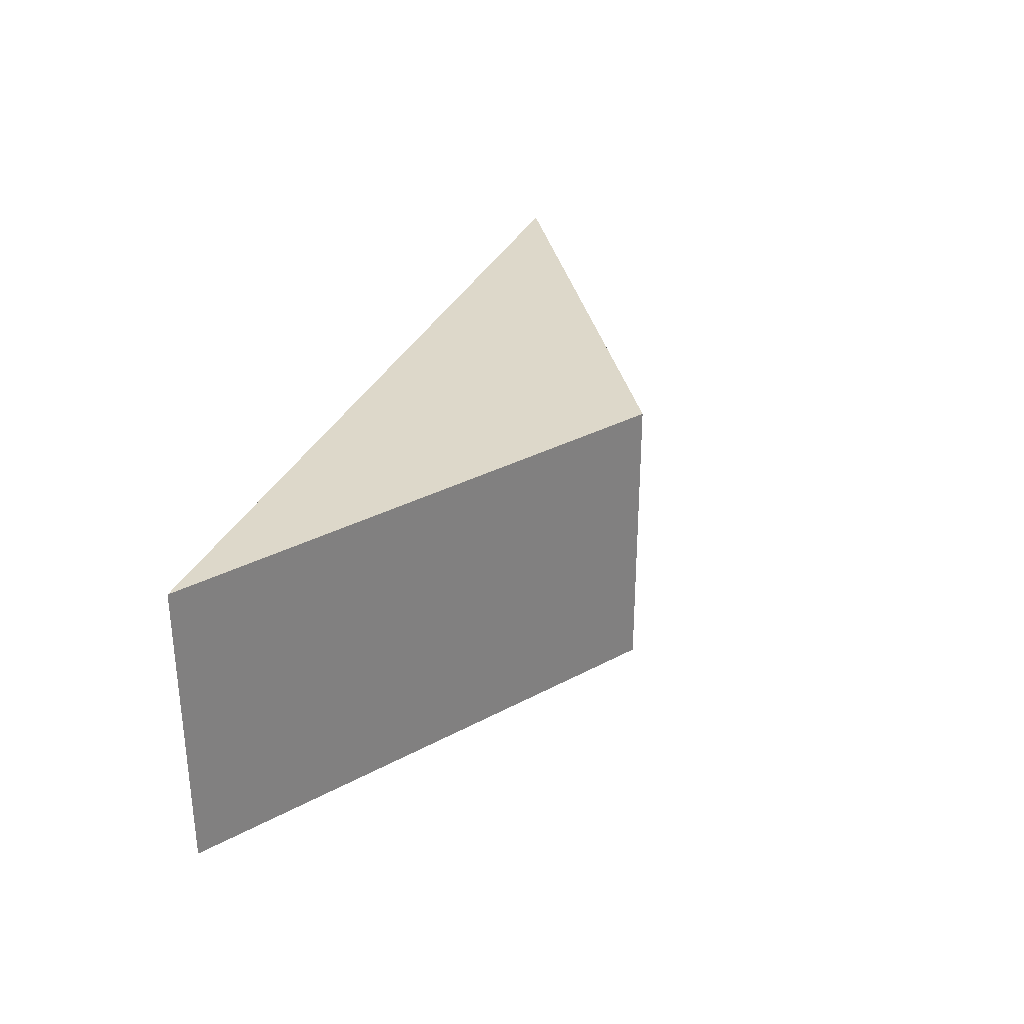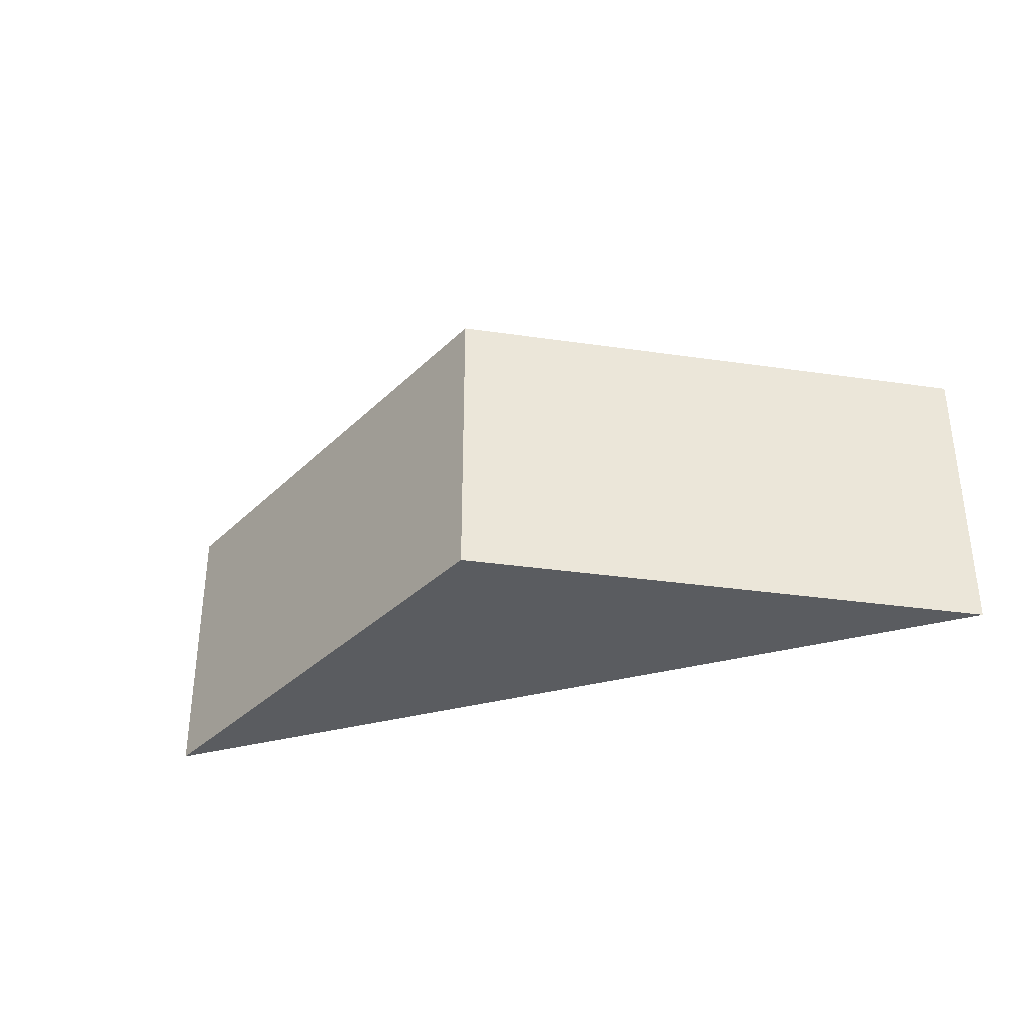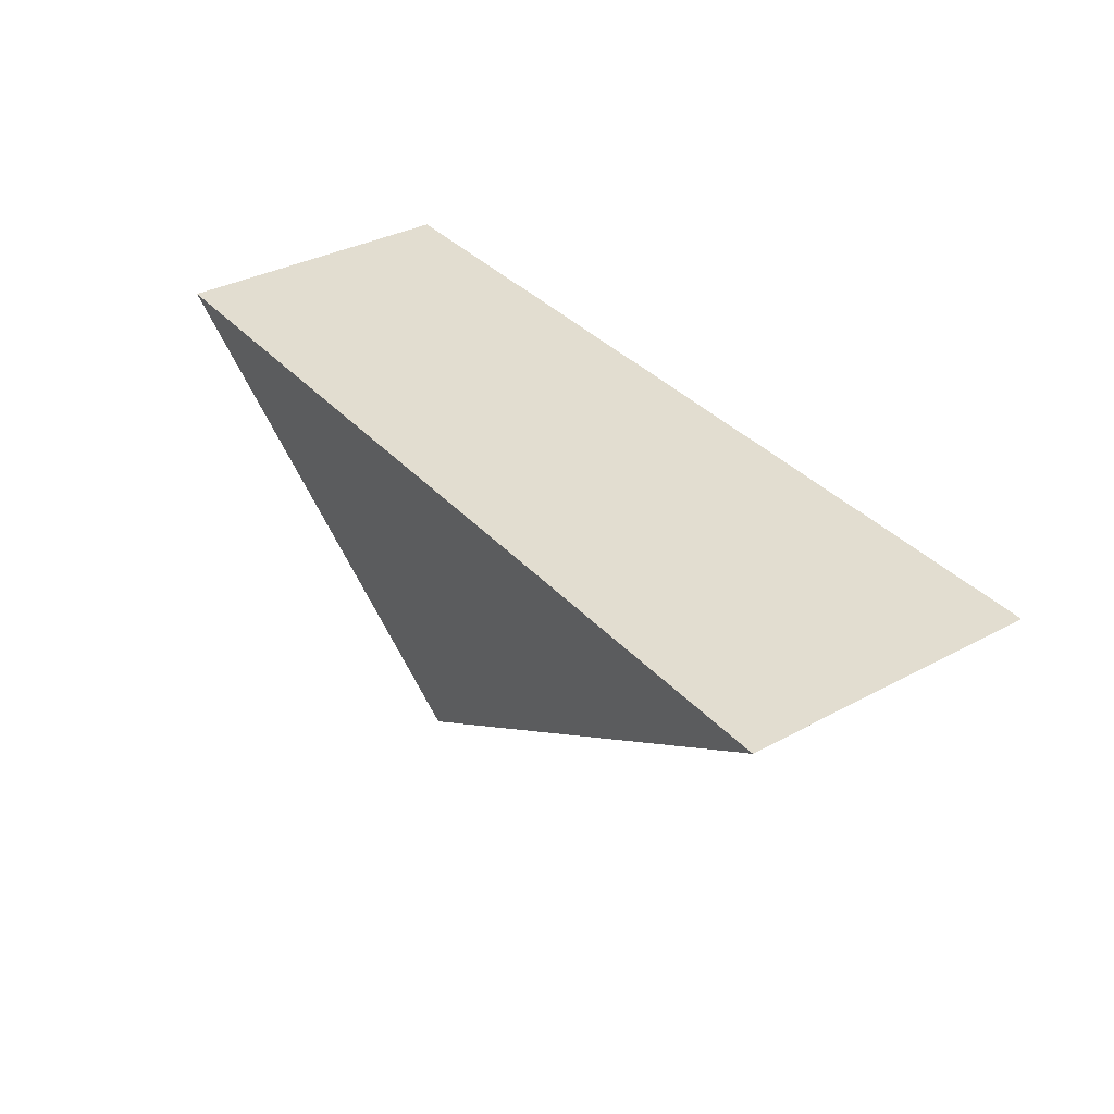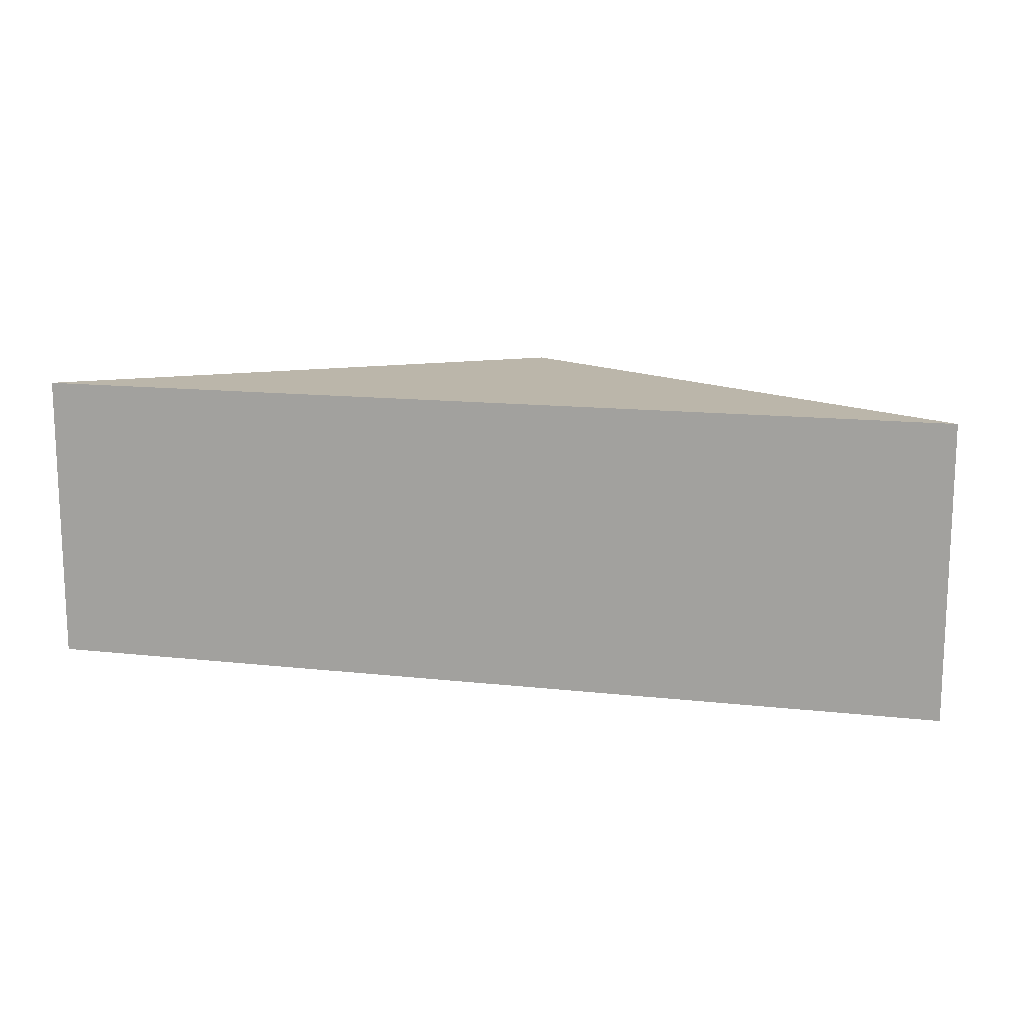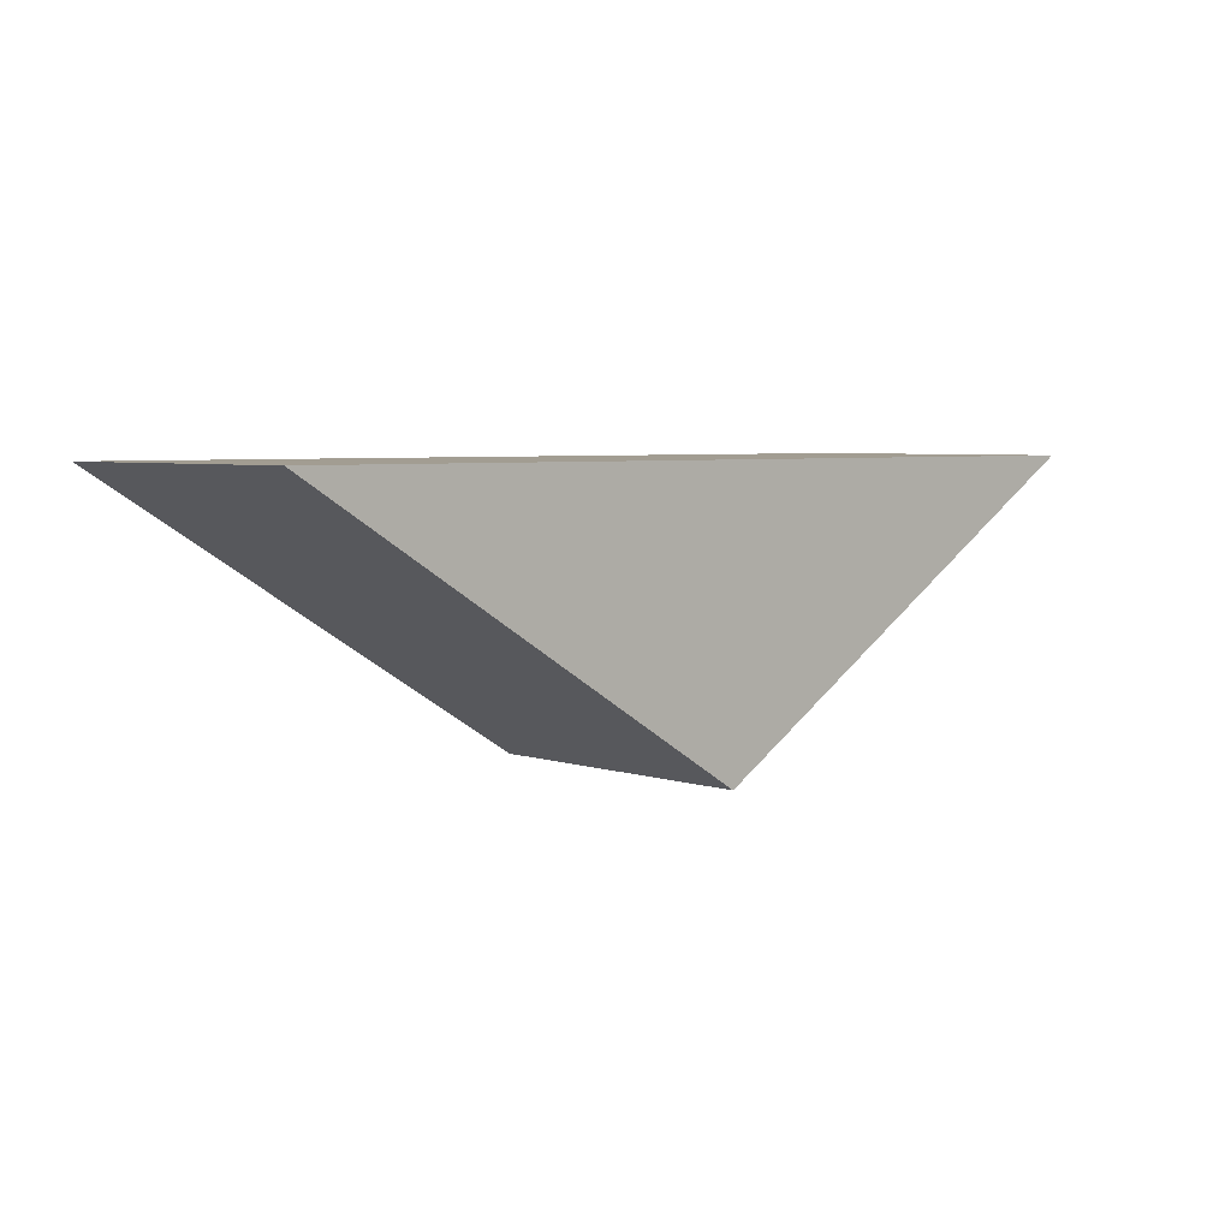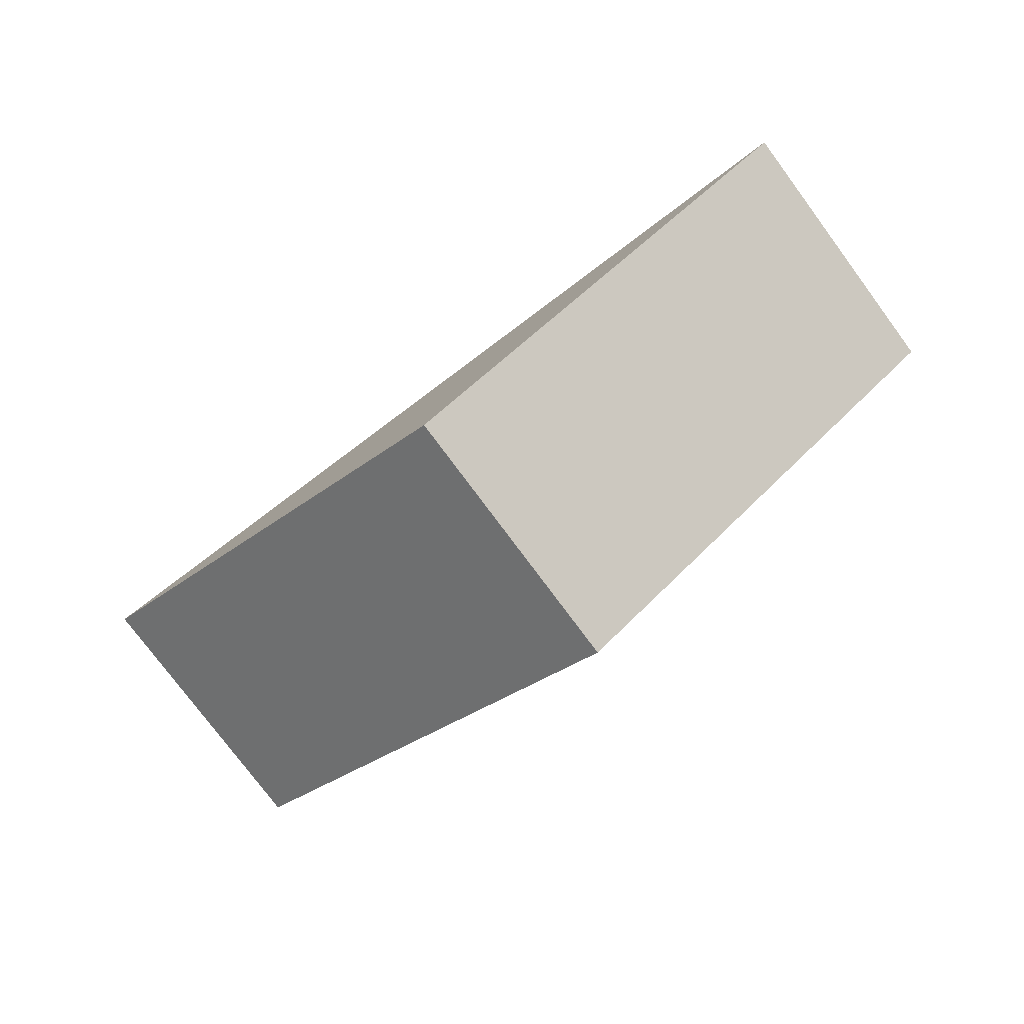
<metadata>
{"format":"obj","ext":"obj","renderer":"f3d","projection":"perspective","resolution":1024,"background":"white","views":[{"elev":31.0,"azim":-69.3,"up":"+Z"},{"elev":-34.1,"azim":20.5,"up":"+Z"},{"elev":35.3,"azim":54.4,"up":"+Y"},{"elev":14.1,"azim":-166.2,"up":"+Z"},{"elev":4.9,"azim":-43.7,"up":"+Y"},{"elev":-78.4,"azim":36.7,"up":"+Y"}]}
</metadata>
<code>
o hexagon_hole_6
v 0.000286 0.0244 0.04
v -0.06271 0.06315 0.04
v 0.000286 0.0244 -0
v -0.06271 0.06315 -0
v 0.06329 0.06315 0.04
v 0.06329 0.06315 0
v 0.000286 0.0244 0
v -0.06271 0.06315 0
f 1 2 3
f 3 2 4
f 5 1 6
f 6 1 7
f 2 5 8
f 8 5 6
f 1 5 2
f 8 6 7

</code>
